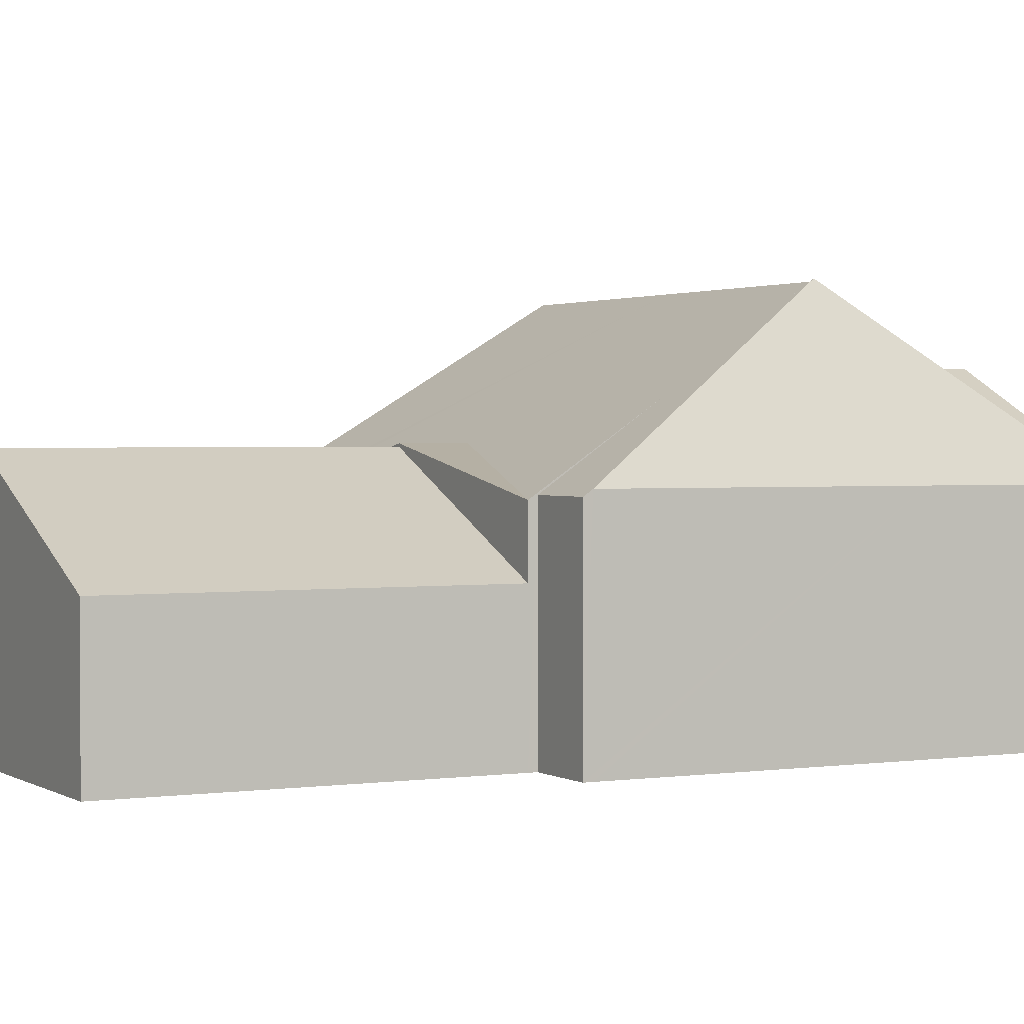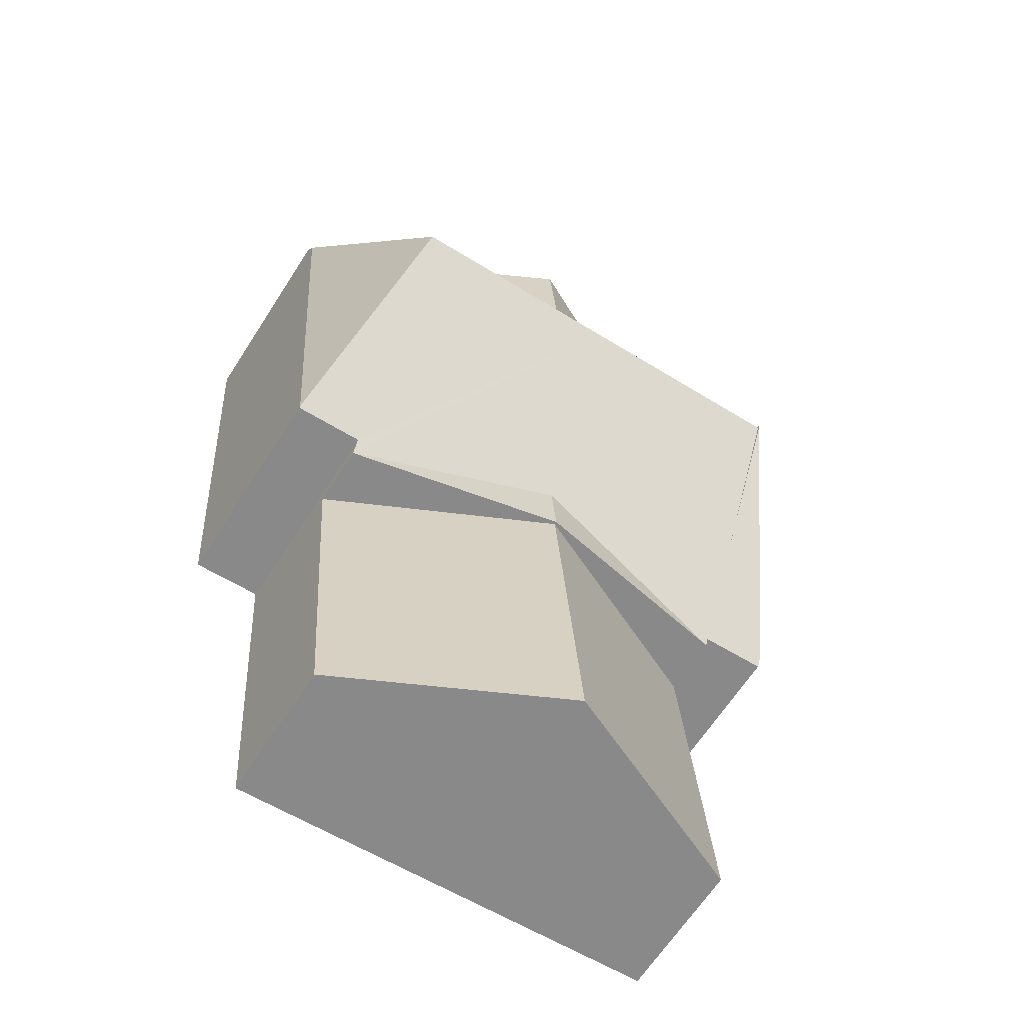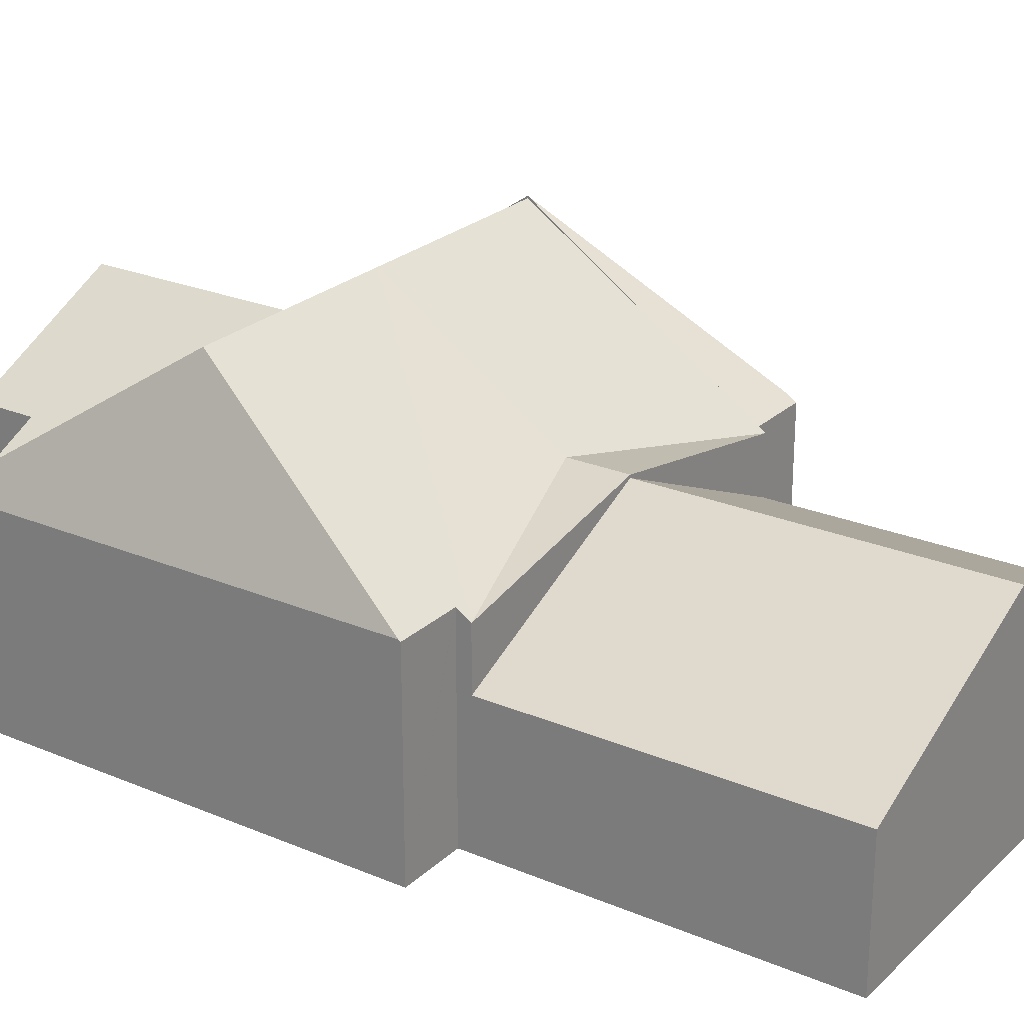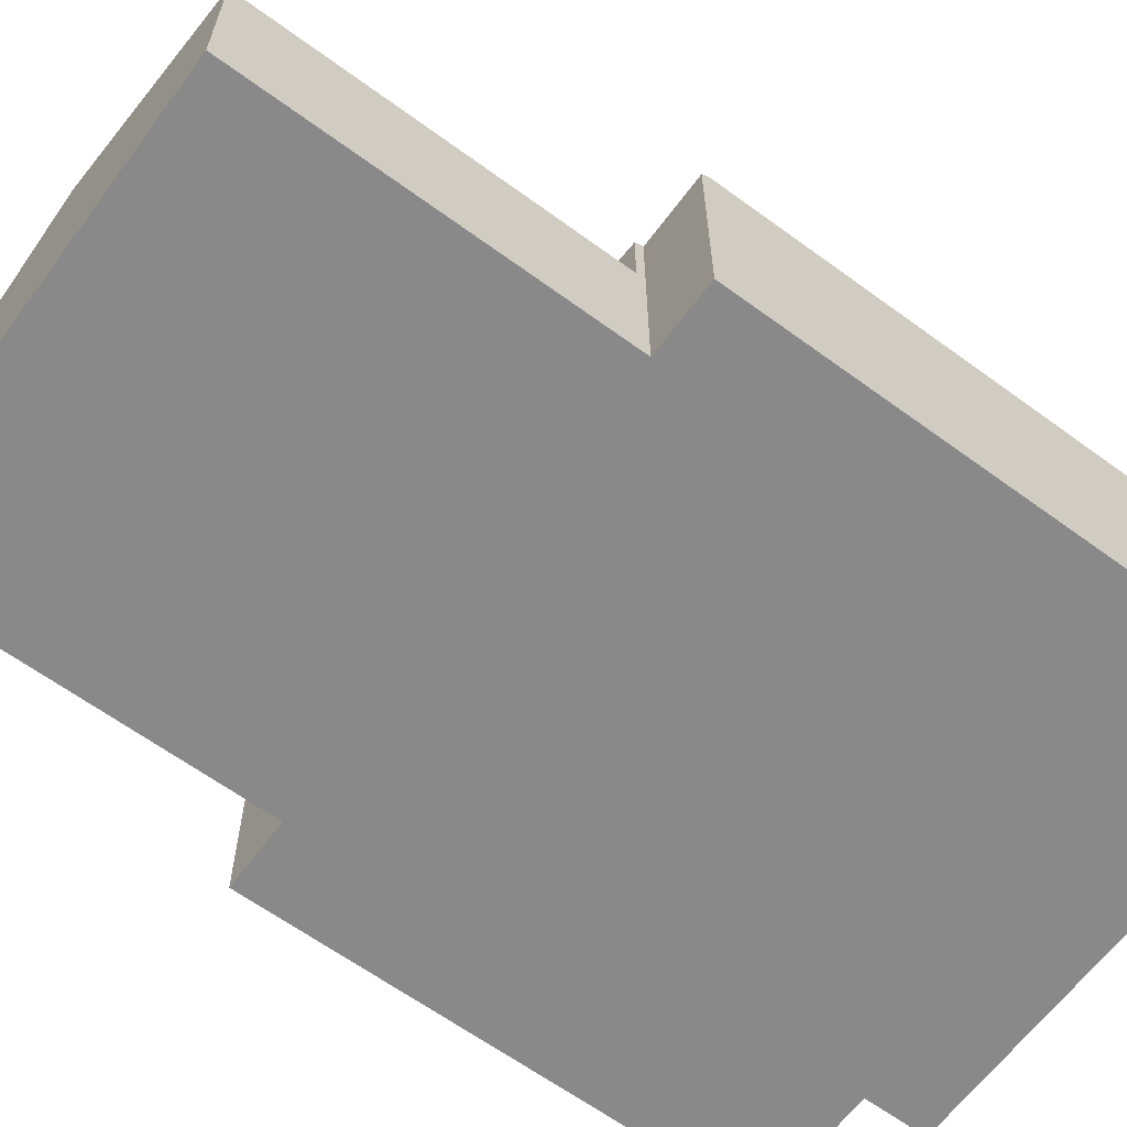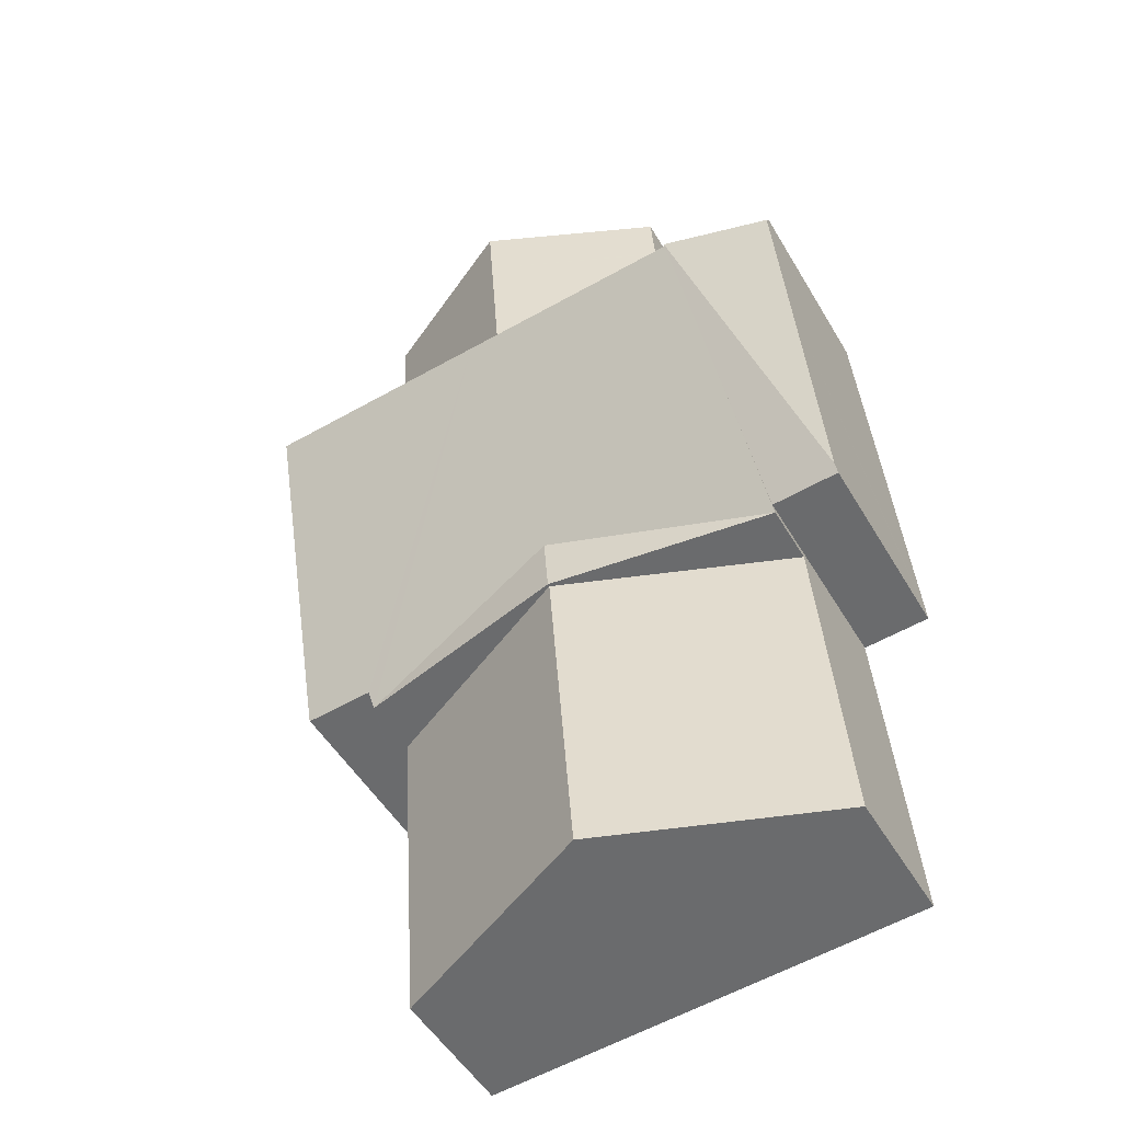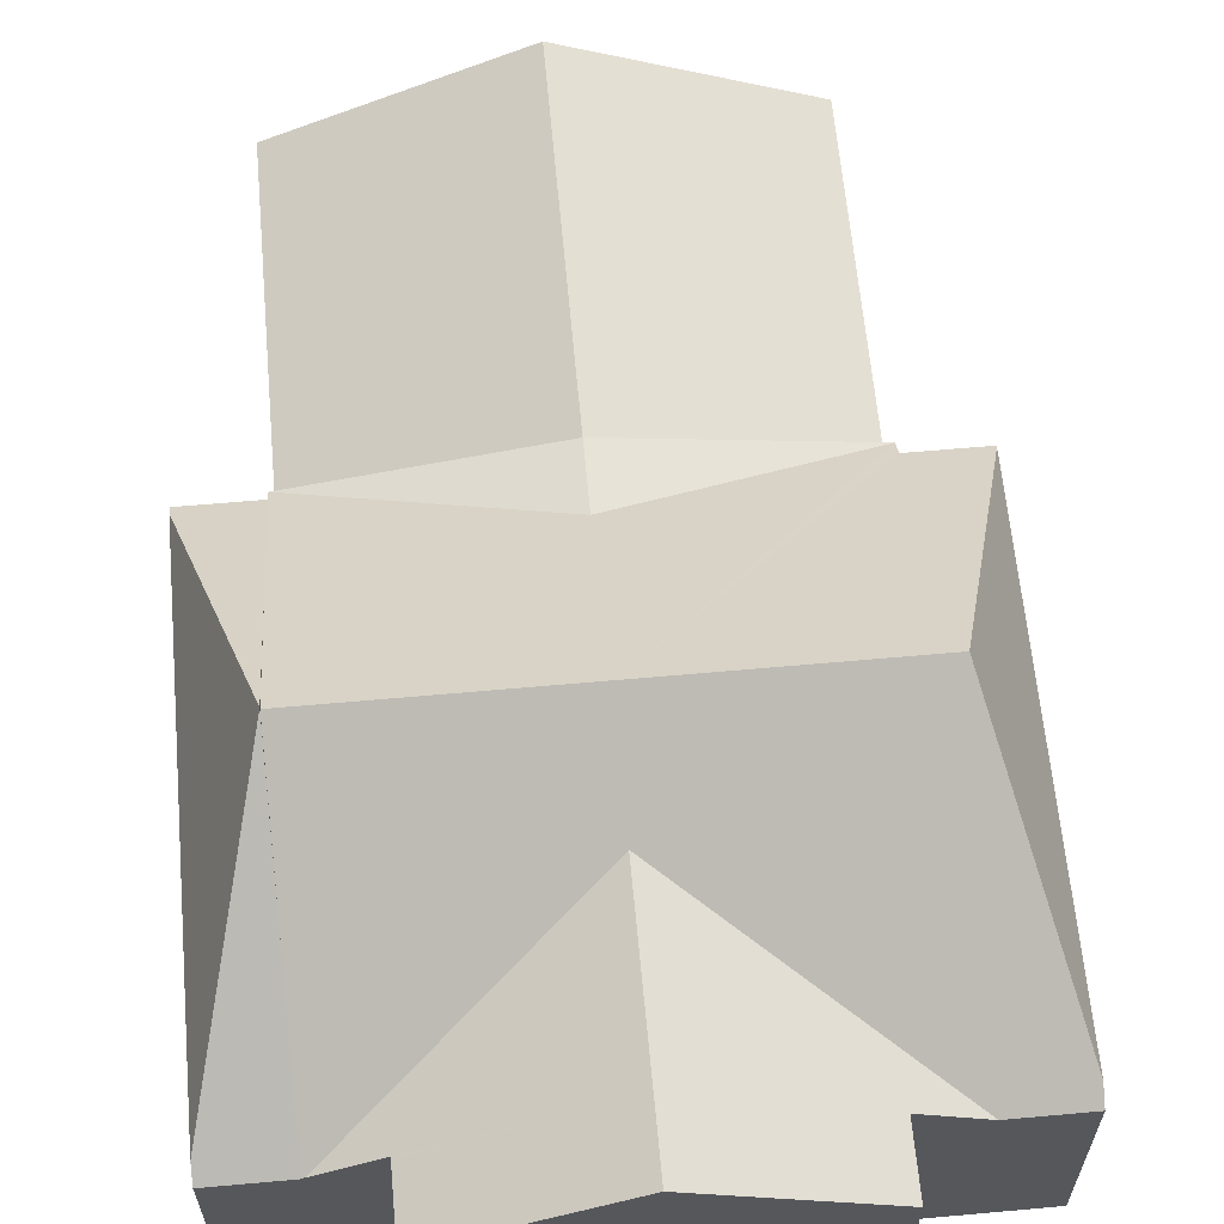
<metadata>
{"format":"obj","ext":"obj","renderer":"f3d","projection":"perspective","resolution":1024,"background":"white","views":[{"elev":1.6,"azim":-113.5,"up":"+Y"},{"elev":-65.1,"azim":147.2,"up":"+Z"},{"elev":24.6,"azim":128.6,"up":"+Y"},{"elev":-63.3,"azim":-122.4,"up":"+Y"},{"elev":-50.9,"azim":-150.3,"up":"+Z"},{"elev":62.5,"azim":-1.1,"up":"+Y"}]}
</metadata>
<code>
v  0.72 4.448 10.06
v  2.022 5.822 7.953
v  1.811 7.833 5.015
v  2.188 4.236 10.27
v  0.742 4.236 10.37
v  1.601 5.822 2.077
v  0.012 4.449 0.174
v  1.45 4.33 -0.103
v  0 4.33 2.651e-16
v  0.453 4.447 6.339
v  0 0 0
v  0.012 -1.065e-17 0.174
v  0.453 -3.882e-16 6.339
v  0.72 -6.162e-16 10.06
v  0.742 -6.352e-16 10.37
v  2.188 -6.289e-16 10.27
v  2.022 -4.87e-16 7.953
v  1.811 -3.071e-16 5.015
v  1.601 -1.272e-16 2.077
v  1.45 6.307e-18 -0.103
v  12.26 4.455 -0.745
v  11.18 7.783 4.344
v  12.26 4.483 -0.703
v  10.81 4.455 -0.642
v  6.491 7.783 4.68
v  10.8 4.455 -0.641
v  10.78 4.255 -0.943
v  6.205 5.123 0.694
v  1.811 7.783 5.015
v  1.438 4.254 -0.274
v  1.45 4.367 -0.103
v  6.112 5.123 -0.609
v  3.411 4.847 10.18
v  6.869 6.523 9.968
v  6.626 6.523 6.567
v  3.413 4.847 10.21
v  6.961 6.523 11.25
v  3.505 4.846 11.5
v  2.234 4.275 10.27
v  10.3 4.859 9.725
v  11.55 4.251 9.635
v  10.39 4.859 11.01
v  12.97 4.484 9.184
v  12.99 4.252 9.532
v  2.188 4.275 10.27
v  12.76 4.483 6.339
v  12.26 4.562e-17 -0.745
v  12.26 4.305e-17 -0.703
v  12.76 -3.882e-16 6.339
v  12.99 -5.837e-16 9.532
v  12.97 -5.624e-16 9.184
v  10.8 3.925e-17 -0.641
v  10.78 5.774e-17 -0.943
v  10.39 -6.74e-16 11.01
v  10.3 -5.955e-16 9.725
v  10.81 3.931e-17 -0.642
v  6.112 3.729e-17 -0.609
v  1.438 1.678e-17 -0.274
v  3.411 -6.235e-16 10.18
v  3.505 -7.042e-16 11.5
v  3.413 -6.255e-16 10.21
v  2.234 -6.286e-16 10.27
v  6.961 -6.891e-16 11.25
v  11.55 -5.9e-16 9.635
v  10.26 2.96 -8.193
v  6.112 5.062 -0.609
v  10.78 2.96 -0.943
v  5.593 5.062 -7.859
v  0.919 2.957 -7.524
v  1.438 2.957 -0.274
v  10.26 5.017e-16 -8.193
v  5.593 4.812e-16 -7.859
v  0.919 4.607e-16 -7.524
g defaultobject
f 1 2 3
f 2 1 4
f 4 1 5
f 6 7 3
f 7 6 8
f 7 8 9
f 10 3 7
f 3 10 1
f 11 7 9
f 7 11 10
f 10 11 12
f 10 12 13
f 10 13 1
f 1 13 14
f 1 14 5
f 5 14 15
f 15 4 5
f 4 15 16
f 16 2 4
f 2 16 3
f 3 16 6
f 6 16 17
f 6 17 18
f 6 18 8
f 8 18 19
f 8 19 20
f 20 9 8
f 9 20 11
f 20 12 11
f 12 20 19
f 12 19 13
f 13 19 18
f 13 18 17
f 13 17 14
f 14 17 16
f 14 16 15
f 21 22 23
f 22 21 24
f 22 24 25
f 25 24 26
f 25 26 27
f 25 27 28
f 25 28 29
f 29 28 30
f 29 30 31
f 29 31 6
f 28 27 32
f 28 32 30
f 33 34 35
f 34 33 36
f 34 36 37
f 37 36 38
f 39 33 35
f 35 40 41
f 40 35 37
f 37 35 34
f 37 42 40
f 43 41 44
f 41 43 22
f 41 22 35
f 35 22 25
f 35 25 39
f 39 25 45
f 45 25 2
f 2 25 29
f 46 22 43
f 22 46 23
f 23 47 21
f 47 23 46
f 47 46 48
f 48 46 49
f 49 46 43
f 49 43 44
f 49 44 50
f 49 50 51
f 52 27 26
f 27 52 53
f 54 40 42
f 40 54 55
f 47 24 21
f 24 47 26
f 26 47 52
f 52 47 56
f 53 32 27
f 32 53 57
f 32 57 30
f 30 57 58
f 58 31 30
f 31 58 6
f 6 58 29
f 29 58 2
f 2 58 20
f 2 20 19
f 2 19 18
f 2 18 45
f 45 18 17
f 45 17 16
f 59 36 33
f 36 59 38
f 38 59 60
f 60 59 61
f 16 39 45
f 39 59 33
f 59 39 16
f 59 16 62
f 60 37 38
f 37 60 42
f 42 60 63
f 42 63 54
f 55 41 40
f 41 55 44
f 44 55 50
f 50 55 64
f 53 52 57
f 17 62 16
f 62 17 59
f 59 17 54
f 54 17 55
f 55 17 18
f 55 18 64
f 64 18 50
f 50 18 51
f 51 18 49
f 49 18 19
f 49 19 48
f 48 19 20
f 48 20 52
f 52 20 58
f 52 58 57
f 48 52 56
f 48 56 47
f 61 63 60
f 63 61 54
f 54 61 59
f 65 66 67
f 66 65 68
f 69 66 68
f 66 69 70
f 58 66 70
f 66 58 57
f 66 57 67
f 67 57 53
f 53 65 67
f 65 53 71
f 71 68 65
f 68 71 72
f 68 72 69
f 69 72 73
f 73 70 69
f 70 73 58
f 57 71 53
f 71 57 58
f 71 58 73
f 71 73 72

</code>
